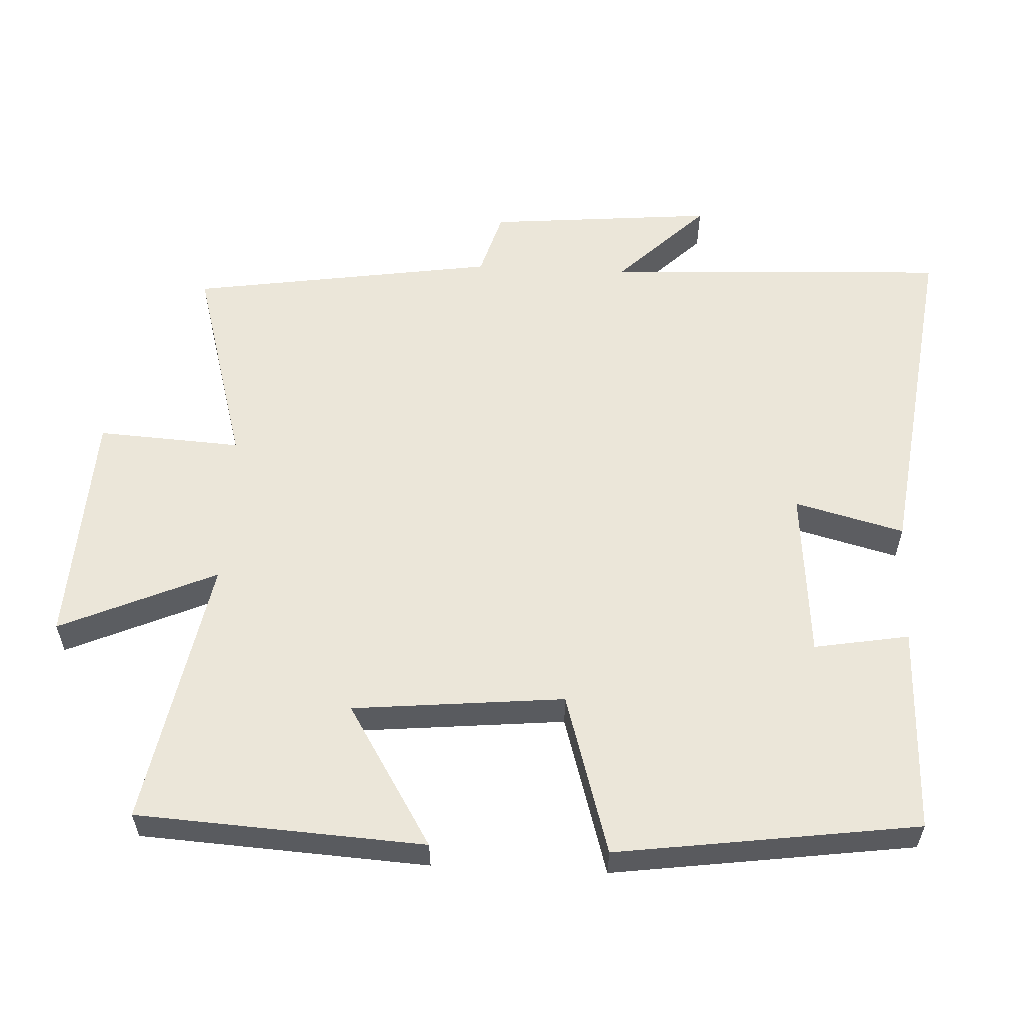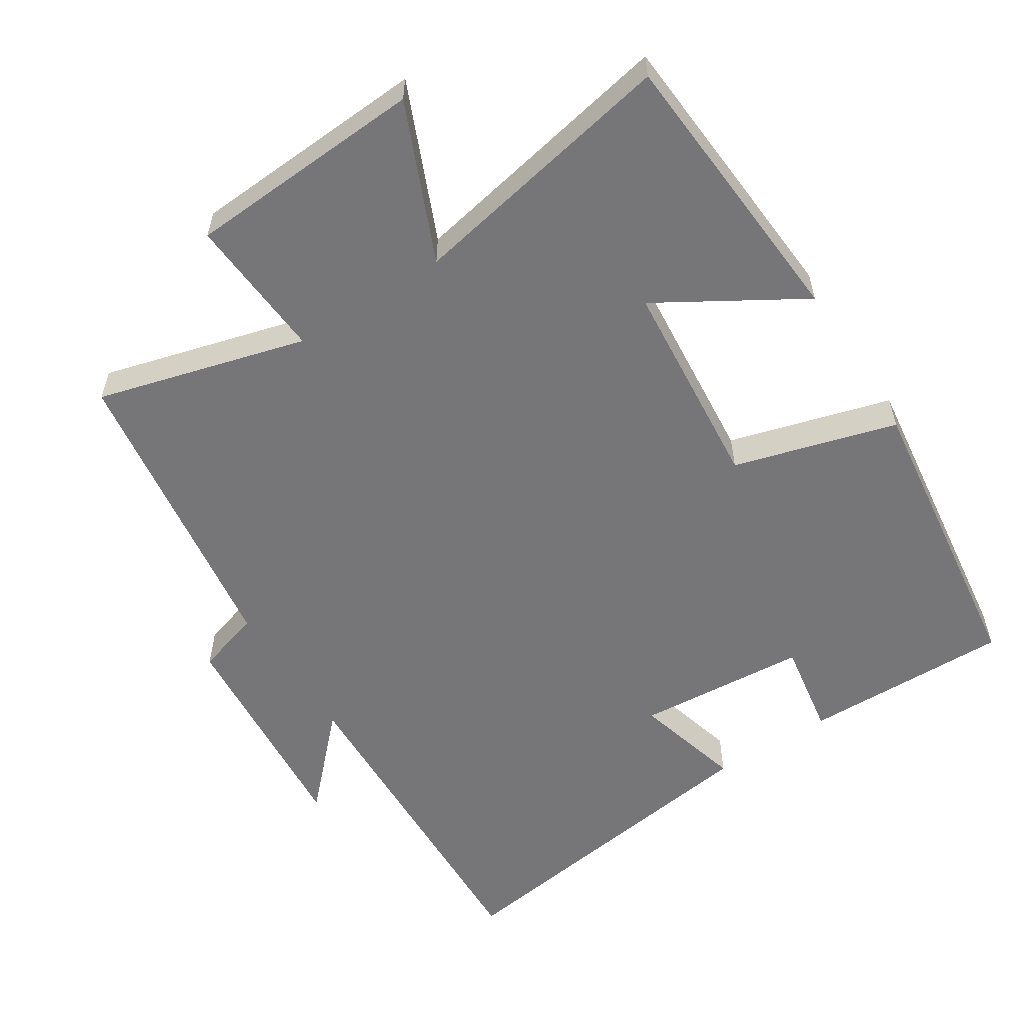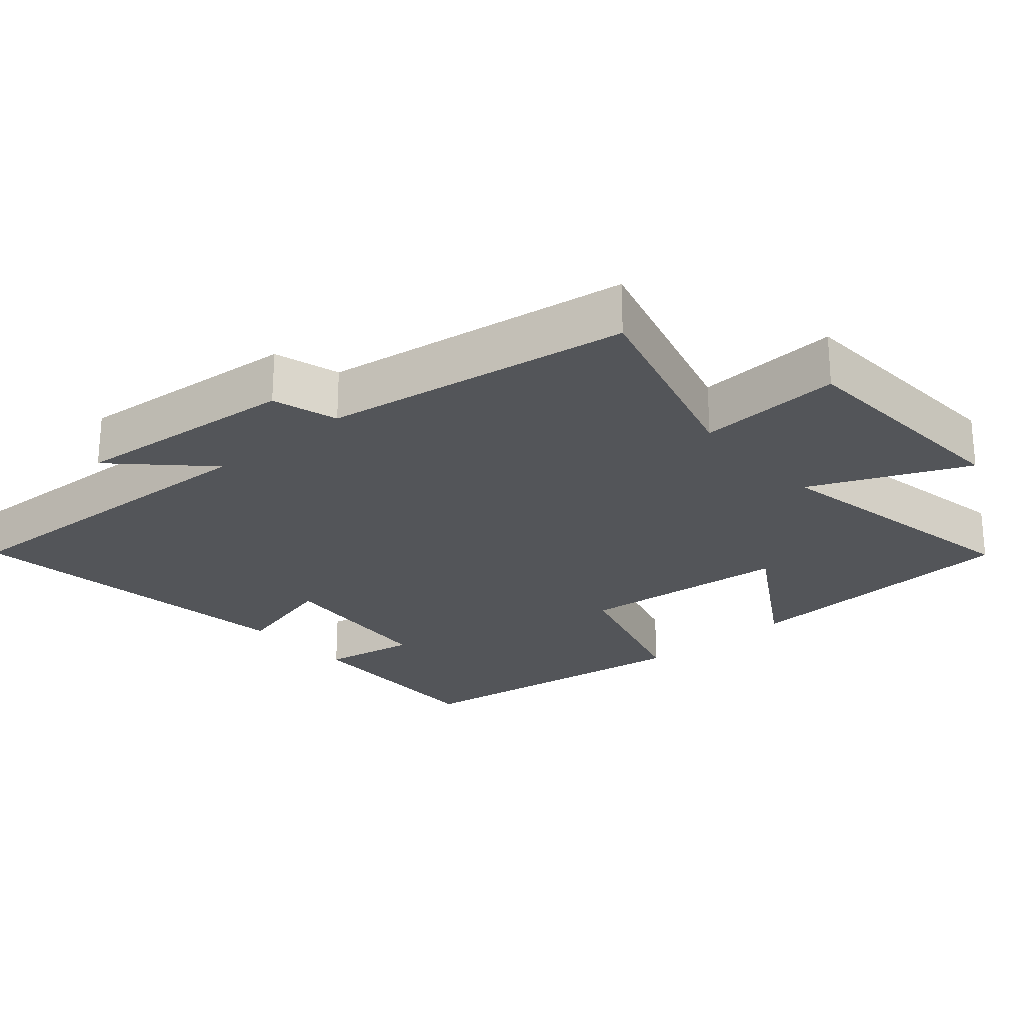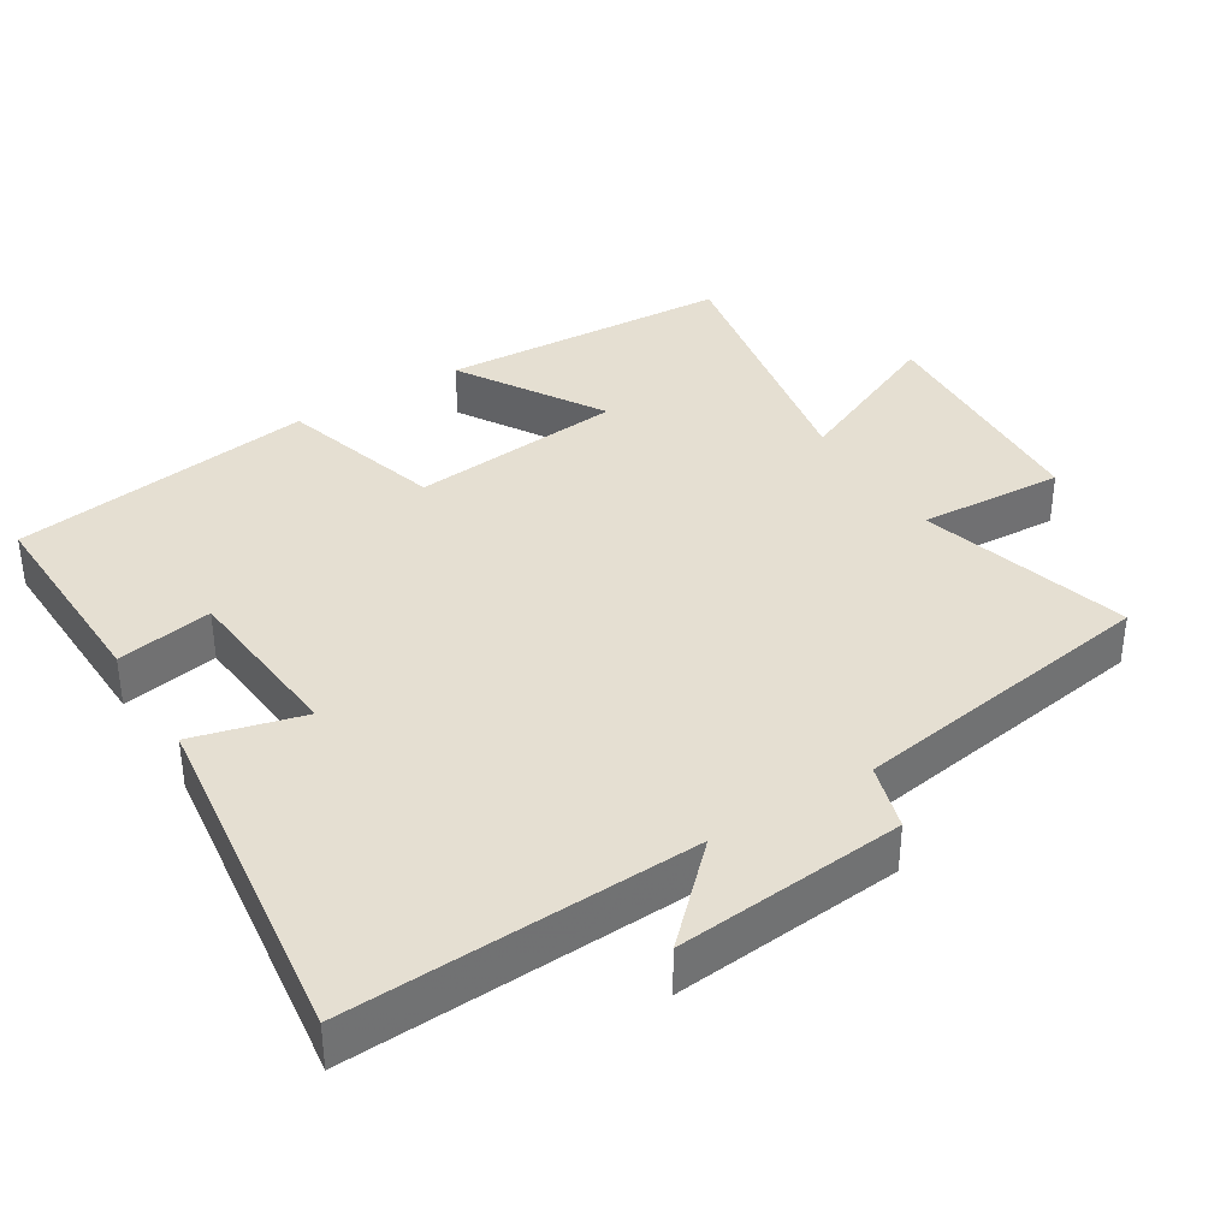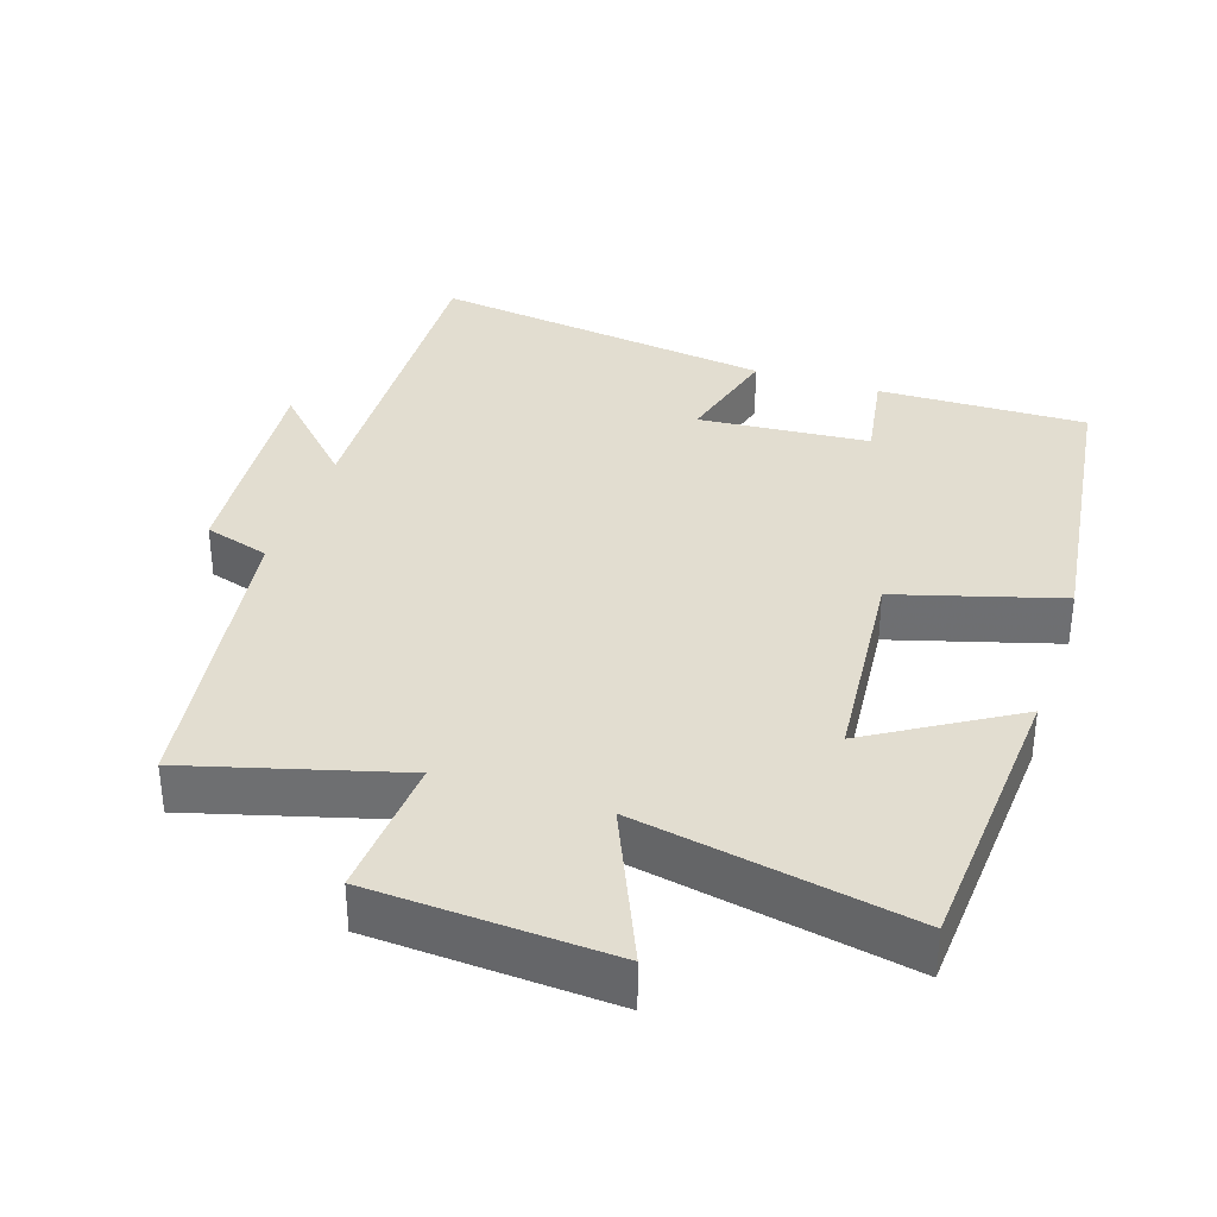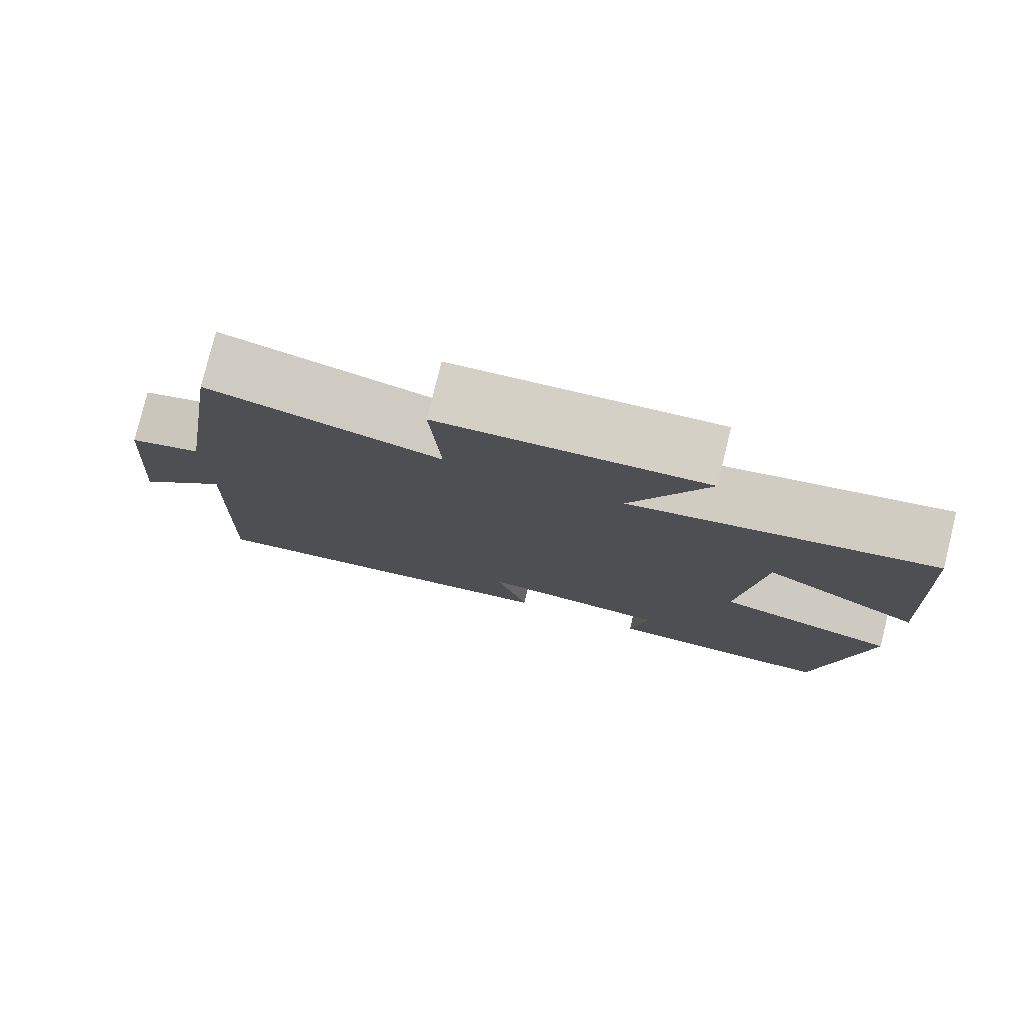
<metadata>
{"format":"obj","ext":"obj","renderer":"f3d","projection":"perspective","resolution":1024,"background":"white","views":[{"elev":57.6,"azim":92.6,"up":"+Y"},{"elev":-56.9,"azim":33.0,"up":"+Y"},{"elev":-24.5,"azim":-49.2,"up":"+Y"},{"elev":37.3,"azim":-122.1,"up":"+Y"},{"elev":35.1,"azim":18.4,"up":"+Y"},{"elev":79.2,"azim":13.9,"up":"+Z"}]}
</metadata>
<code>
v 0.442 0.07 -0.507
v 0.147 0.07 -0.5
v 0.17 0.07 -0.365
v -0.072 0.07 -0.345
v -0.031 0.07 -0.5
v -0.52 0.07 -0.566
v -0.5 0.07 -0.078
v -0.621 0.07 -0.202
v -0.593 0.07 0.12
v -0.5 0.07 0.148
v -0.435 0.07 0.583
v -0.139 0.07 0.5
v -0.152 0.07 0.704
v 0.186 0.07 0.722
v 0.089 0.07 0.5
v 0.474 0.07 0.573
v 0.5 0.07 0.165
v 0.298 0.07 0.288
v 0.27 0.07 -0.012
v 0.5 0.07 -0.079
v 0.442 0 -0.507
v 0.147 0 -0.5
v 0.17 0 -0.365
v -0.072 0 -0.345
v -0.031 0 -0.5
v -0.52 0 -0.566
v -0.5 0 -0.078
v -0.621 0 -0.202
v -0.593 0 0.12
v -0.5 0 0.148
v -0.435 0 0.583
v -0.139 0 0.5
v -0.152 0 0.704
v 0.186 0 0.722
v 0.089 0 0.5
v 0.474 0 0.573
v 0.5 0 0.165
v 0.298 0 0.288
v 0.27 0 -0.012
v 0.5 0 -0.079
f 1 2 3
f 20 1 3
f 19 20 3
f 18 19 3 4
f 15 16 17 18
f 15 18 4
f 12 13 14 15
f 12 15 4
f 10 11 12 4
f 7 8 9 10
f 7 10 4 5
f 5 6 7
f 23 22 21
f 23 21 40
f 23 40 39
f 24 23 39 38
f 38 37 36 35
f 24 38 35
f 35 34 33 32
f 24 35 32
f 24 32 31 30
f 30 29 28 27
f 25 24 30 27
f 27 26 25
f 1 21 22 2
f 2 22 23 3
f 3 23 24 4
f 4 24 25 5
f 5 25 26 6
f 6 26 27 7
f 7 27 28 8
f 8 28 29 9
f 9 29 30 10
f 10 30 31 11
f 11 31 32 12
f 12 32 33 13
f 13 33 34 14
f 14 34 35 15
f 15 35 36 16
f 16 36 37 17
f 17 37 38 18
f 18 38 39 19
f 19 39 40 20
f 20 40 21 1

</code>
